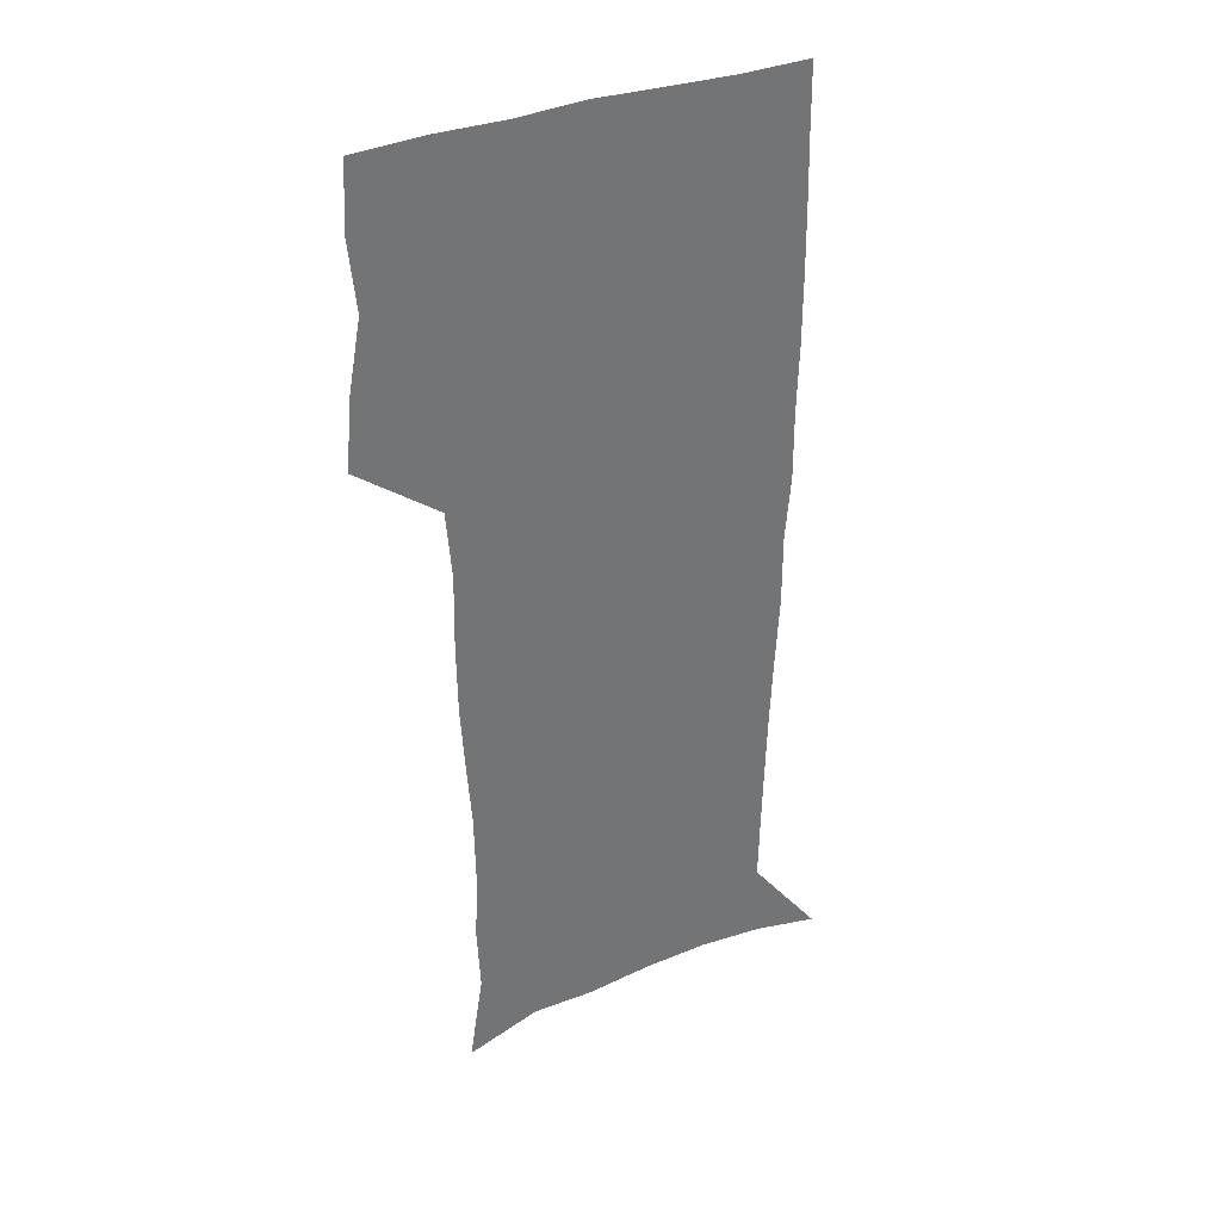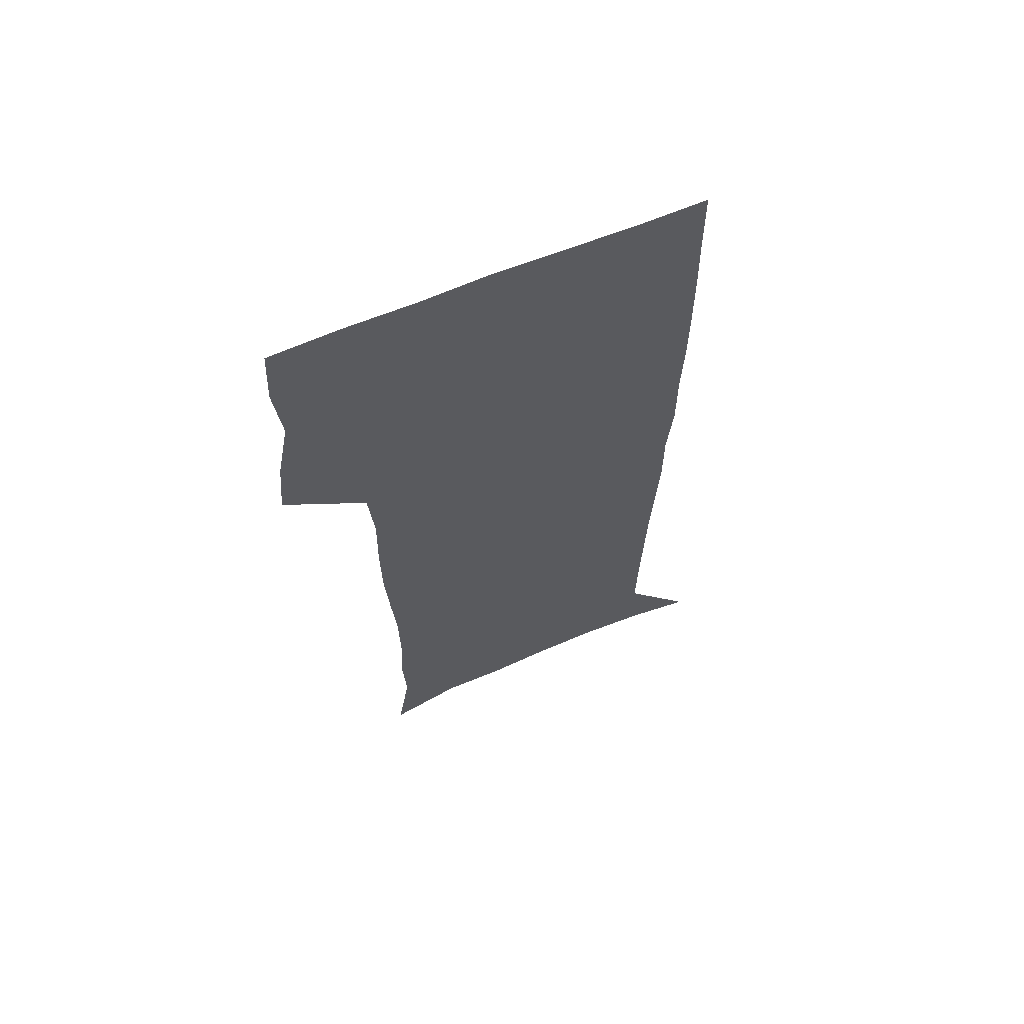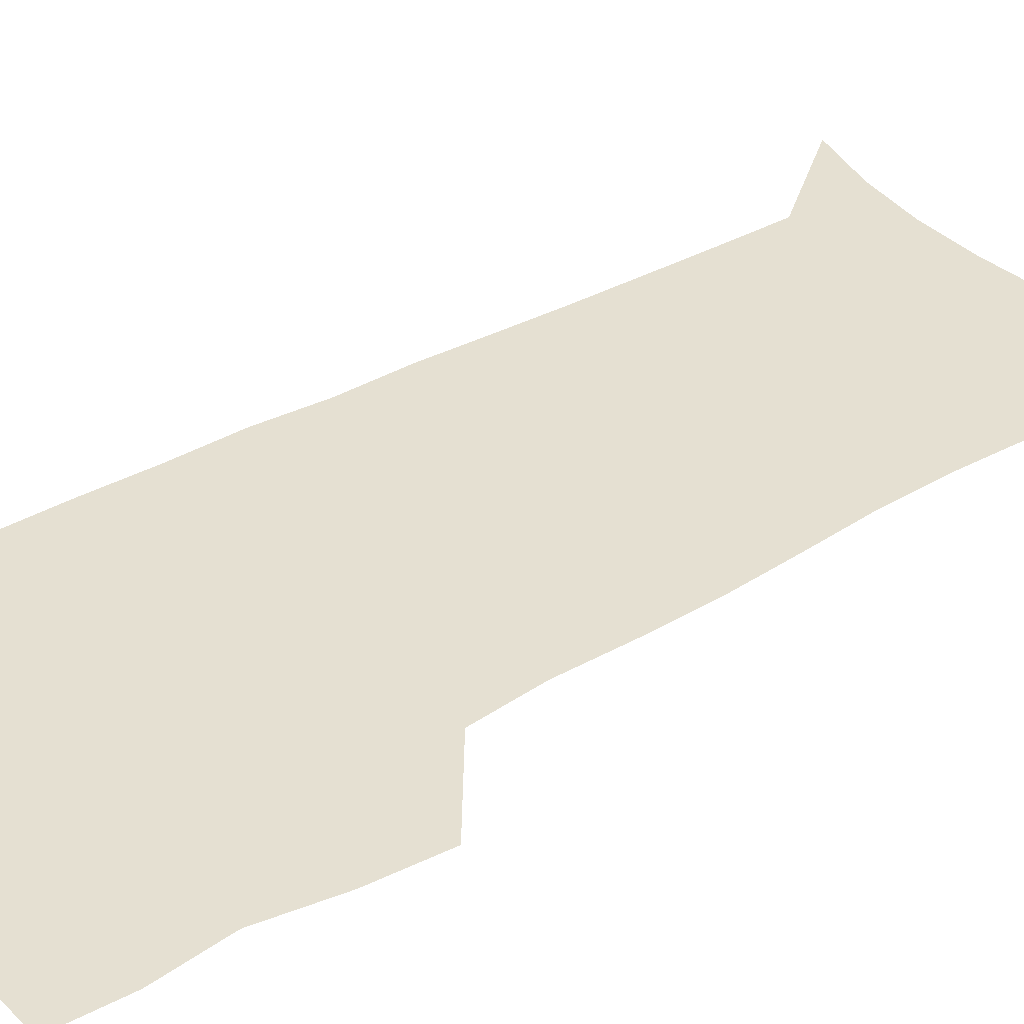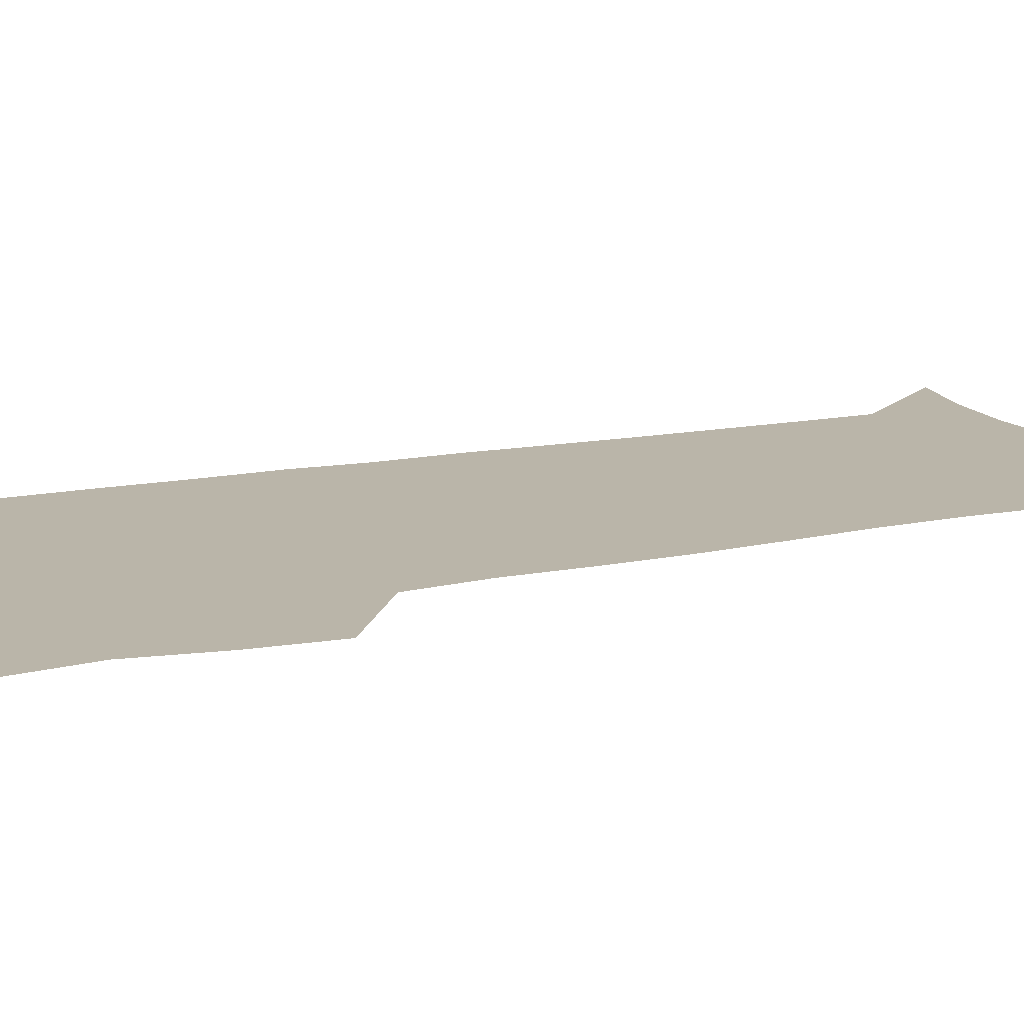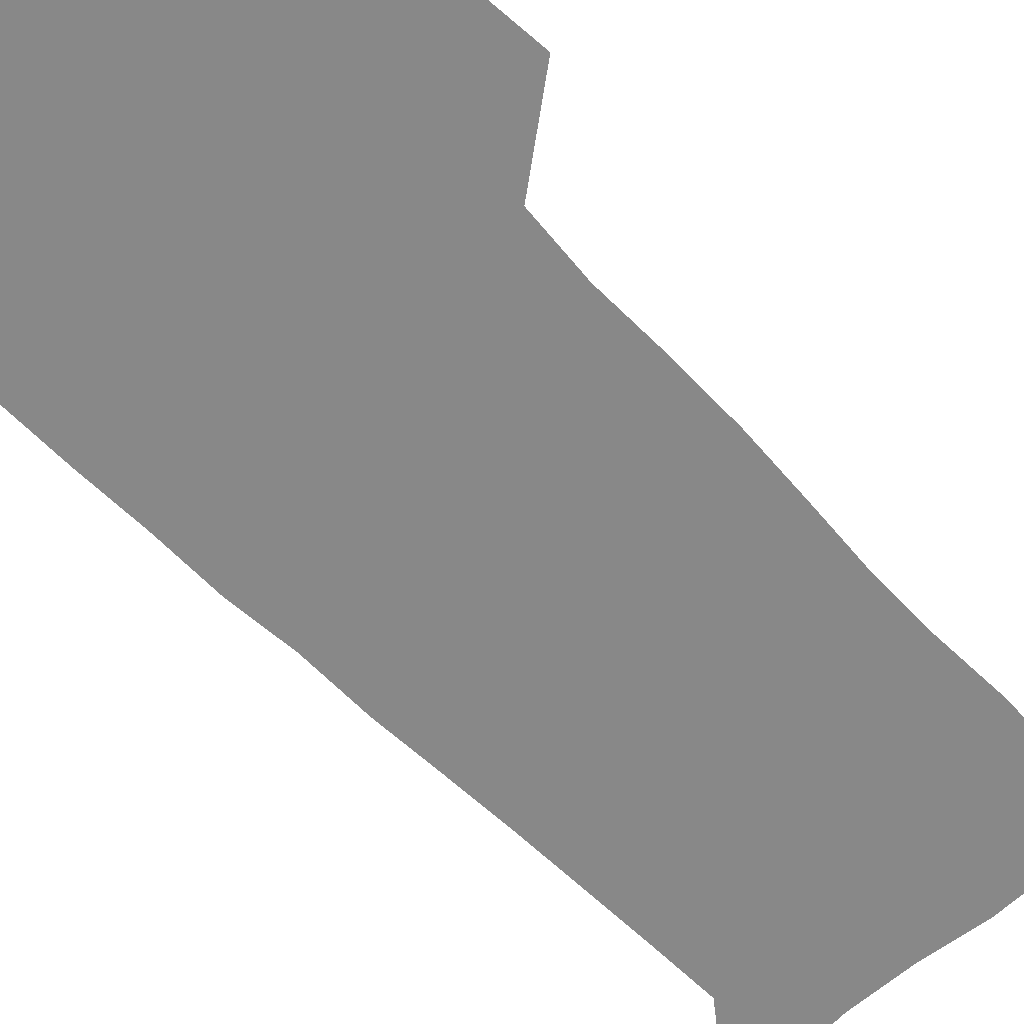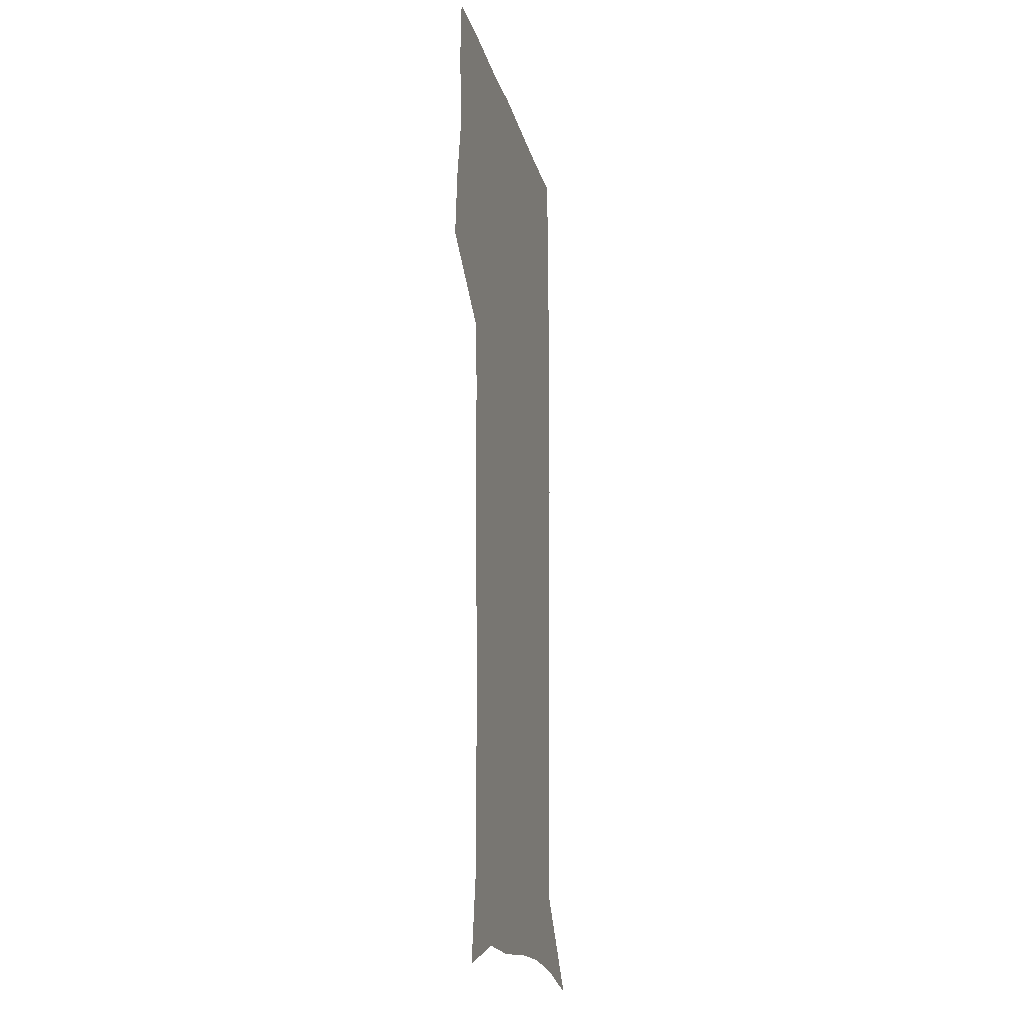
<metadata>
{"format":"obj","ext":"obj","renderer":"f3d","projection":"perspective","resolution":1024,"background":"white","views":[{"elev":35.8,"azim":-26.8,"up":"+Y"},{"elev":65.2,"azim":-22.6,"up":"+Y"},{"elev":37.6,"azim":-126.6,"up":"+Z"},{"elev":13.5,"azim":-115.8,"up":"+Z"},{"elev":-62.7,"azim":-136.2,"up":"+Z"},{"elev":-19.7,"azim":-76.2,"up":"+Y"}]}
</metadata>
<code>
v 472.7 446.6 0
v 475.4 477.5 0
v 481.1 509.2 0
v 478.1 540 0
v 479.6 569.3 0
v 509.5 131 0
v 515.7 171.5 0
v 514.4 200.7 0
v 515.7 233.4 0
v 515.2 264.4 0
v 513.1 294.2 0
v 511.3 324.5 0
v 511 356.1 0
v 511.6 388.6 0
v 509.2 418.8 0
v 512.8 450.3 0
v 510.8 479.6 0
v 513.5 509.3 0
v 513.4 538.5 0
v 509.7 570.7 0
v 541.2 142.3 0
v 544.8 179.7 0
v 547 213.7 0
v 546.8 243.7 0
v 545.6 272.7 0
v 545 302.6 0
v 544.1 332.5 0
v 543.2 362.3 0
v 543 392.5 0
v 544 422.9 0
v 544.8 452.3 0
v 544.4 480.8 0
v 544.4 509.3 0
v 544.9 537.1 0
v 540.8 570.1 0
v 569 142 0
v 572.3 183.6 0
v 574.6 220.5 0
v 574.1 247.9 0
v 573.8 277.3 0
v 573.4 306.6 0
v 573.1 336.2 0
v 573.1 365.9 0
v 573.3 395.4 0
v 573.5 424.4 0
v 574 453.4 0
v 573.4 481.4 0
v 573.6 509.6 0
v 573.1 537.9 0
v 570.5 571.5 0
v 597.9 145.3 0
v 599.4 188.1 0
v 600.1 218.7 0
v 600.3 247.4 0
v 600.4 278.7 0
v 600.6 307.1 0
v 600.9 338.7 0
v 601.1 367.1 0
v 601.4 395.5 0
v 601.8 424.2 0
v 601.8 453.5 0
v 602 481.6 0
v 601.9 509.9 0
v 601.7 537.6 0
v 600.6 570.3 0
v 626.7 146.3 0
v 626.3 183.8 0
v 626.2 217.1 0
v 626.6 246.9 0
v 627.1 276.8 0
v 628 305.7 0
v 628.2 336.5 0
v 628.6 365.9 0
v 629.7 394.4 0
v 630.5 423.5 0
v 630.4 452.9 0
v 630.6 481.6 0
v 630.8 510.3 0
v 630.4 539.1 0
v 630.7 569.2 0
v 655.2 144.1 0
v 653.5 180 0
v 654.1 210.6 0
v 654.9 240.6 0
v 655.7 270.7 0
v 657.1 300.2 0
v 658.7 330.1 0
v 658.6 361.5 0
v 661 390.5 0
v 660.9 421.2 0
v 661.7 451.1 0
v 661.8 481 0
v 661.5 510.7 0
v 660.8 540.3 0
v 660.5 569.7 0
v 684.9 137.8 0
v 691 571 0
v 691 601 0
f 15 16 1
f 1 16 2
f 16 17 2
f 2 17 3
f 17 18 3
f 3 18 4
f 18 19 4
f 4 19 5
f 19 20 5
f 6 21 7
f 21 22 7
f 7 22 8
f 22 23 8
f 8 23 9
f 23 24 9
f 9 24 10
f 24 25 10
f 10 25 11
f 25 26 11
f 11 26 12
f 26 27 12
f 12 27 13
f 27 28 13
f 13 28 14
f 28 29 14
f 14 29 15
f 29 30 15
f 15 30 16
f 30 31 16
f 16 31 17
f 31 32 17
f 17 32 18
f 32 33 18
f 18 33 19
f 33 34 19
f 19 34 20
f 34 35 20
f 21 36 22
f 36 37 22
f 22 37 23
f 37 38 23
f 23 38 24
f 38 39 24
f 24 39 25
f 39 40 25
f 25 40 26
f 40 41 26
f 26 41 27
f 41 42 27
f 27 42 28
f 42 43 28
f 28 43 29
f 43 44 29
f 29 44 30
f 44 45 30
f 30 45 31
f 45 46 31
f 31 46 32
f 46 47 32
f 32 47 33
f 47 48 33
f 33 48 34
f 48 49 34
f 34 49 35
f 49 50 35
f 36 51 37
f 51 52 37
f 37 52 38
f 52 53 38
f 38 53 39
f 53 54 39
f 39 54 40
f 54 55 40
f 40 55 41
f 55 56 41
f 41 56 42
f 56 57 42
f 42 57 43
f 57 58 43
f 43 58 44
f 58 59 44
f 44 59 45
f 59 60 45
f 45 60 46
f 60 61 46
f 46 61 47
f 61 62 47
f 47 62 48
f 62 63 48
f 48 63 49
f 63 64 49
f 49 64 50
f 64 65 50
f 51 66 52
f 66 67 52
f 52 67 53
f 67 68 53
f 53 68 54
f 68 69 54
f 54 69 55
f 69 70 55
f 55 70 56
f 70 71 56
f 56 71 57
f 71 72 57
f 57 72 58
f 72 73 58
f 58 73 59
f 73 74 59
f 59 74 60
f 74 75 60
f 60 75 61
f 75 76 61
f 61 76 62
f 76 77 62
f 62 77 63
f 77 78 63
f 63 78 64
f 78 79 64
f 64 79 65
f 79 80 65
f 66 81 67
f 81 82 67
f 67 82 68
f 82 83 68
f 68 83 69
f 83 84 69
f 69 84 70
f 84 85 70
f 70 85 71
f 85 86 71
f 71 86 72
f 86 87 72
f 72 87 73
f 87 88 73
f 73 88 74
f 88 89 74
f 74 89 75
f 89 90 75
f 75 90 76
f 90 91 76
f 76 91 77
f 91 92 77
f 77 92 78
f 92 93 78
f 78 93 79
f 93 94 79
f 79 94 80
f 94 95 80
f 81 96 82

</code>
